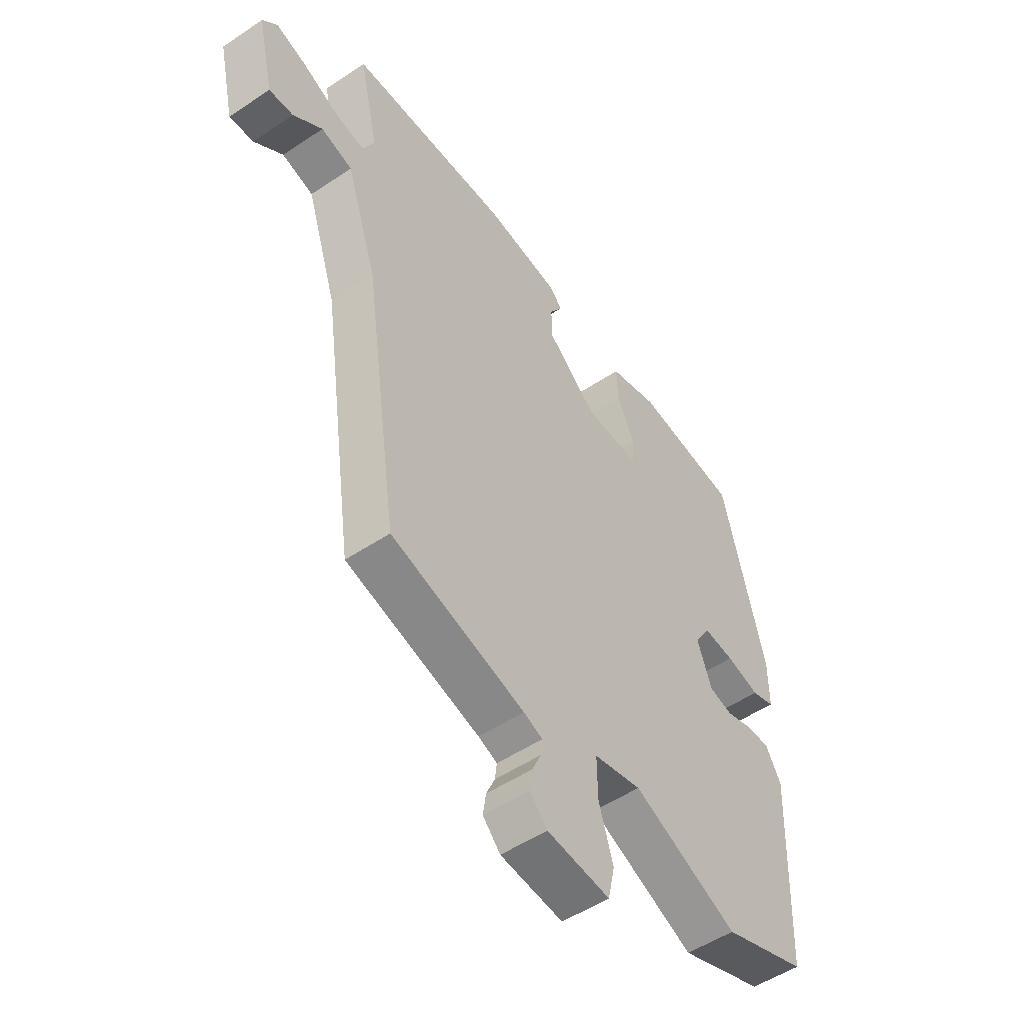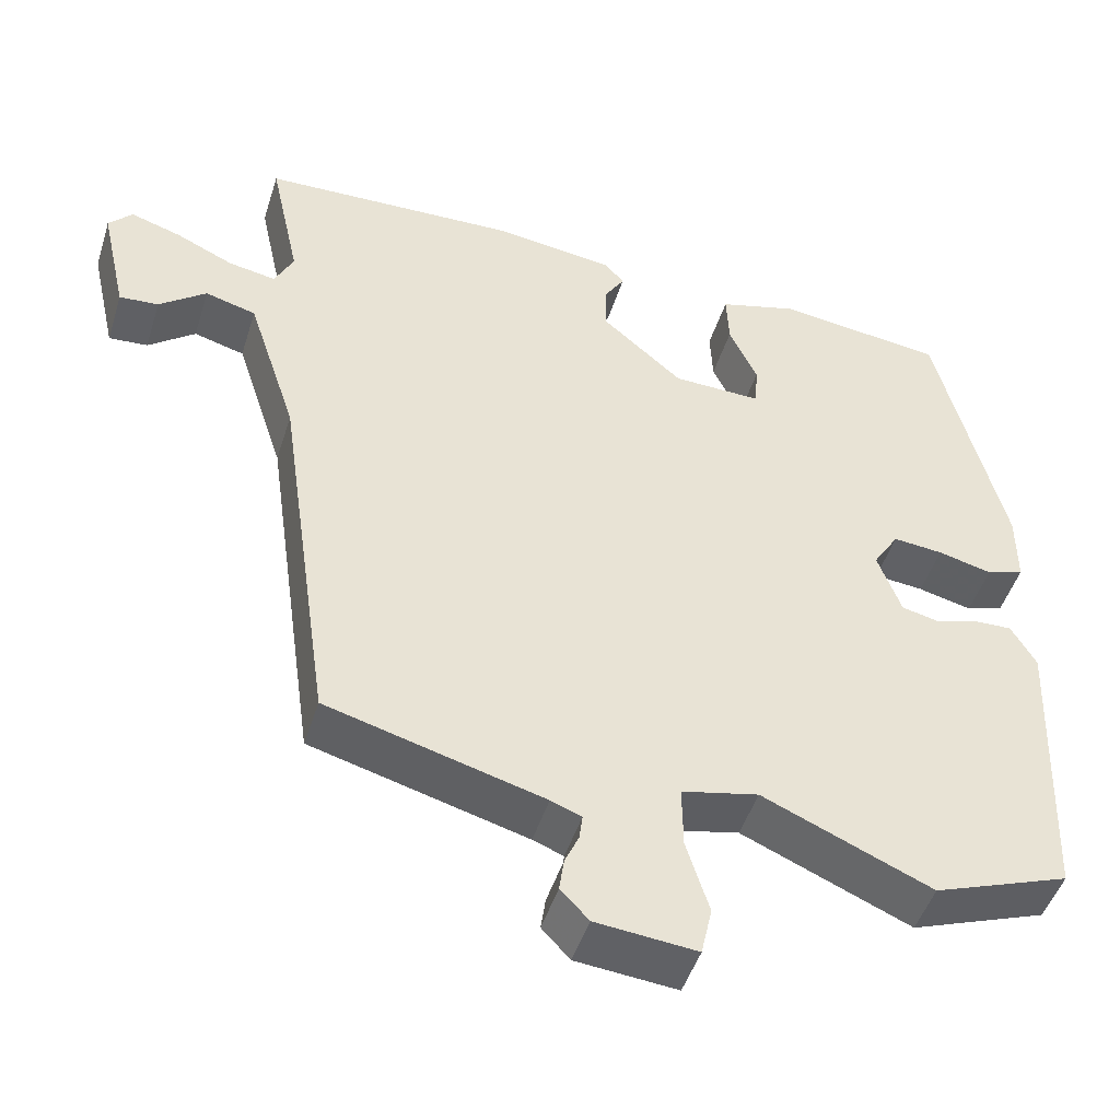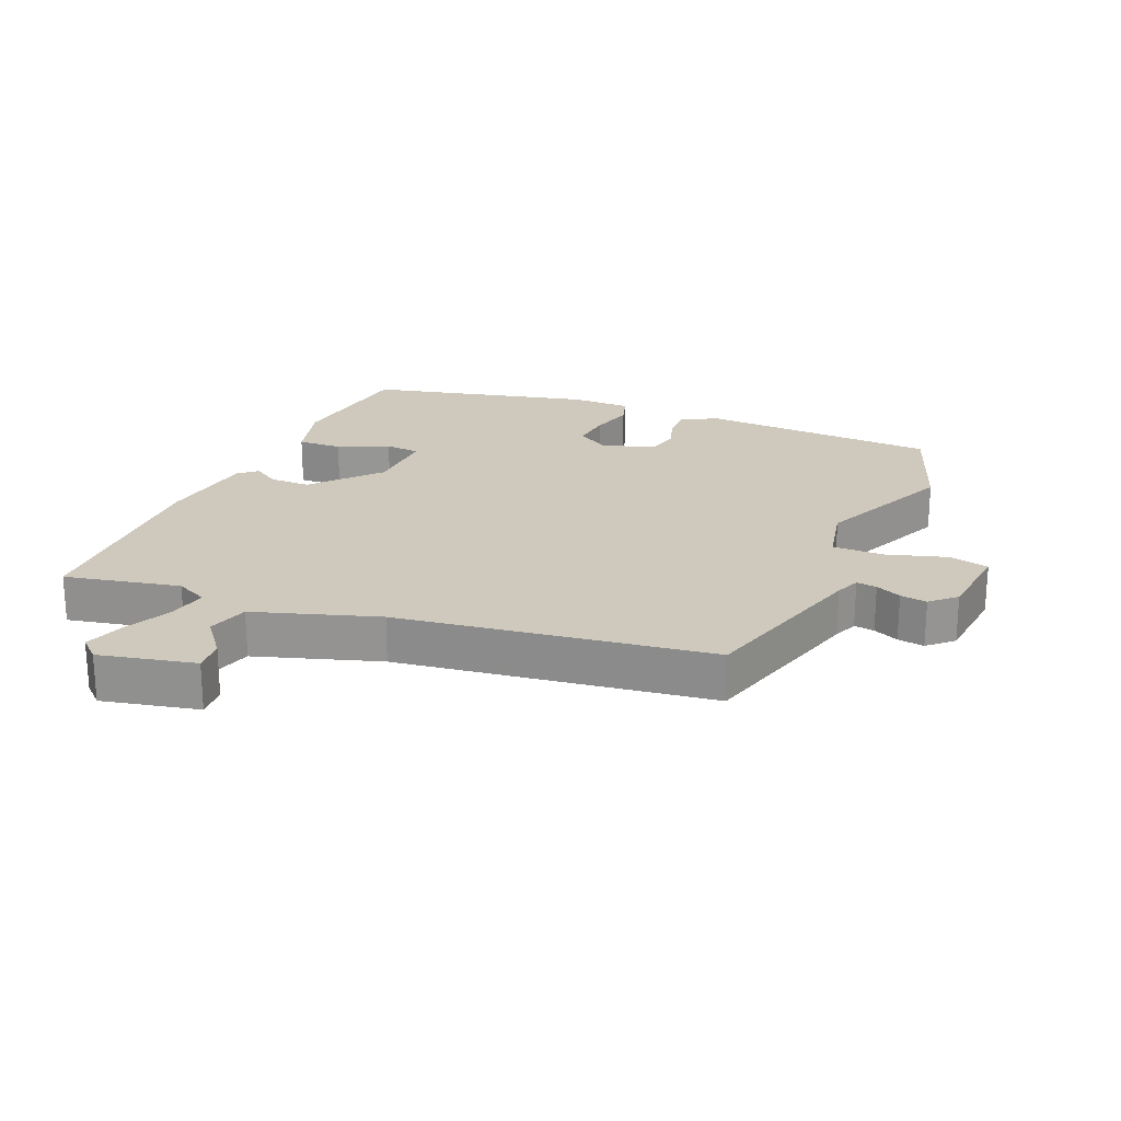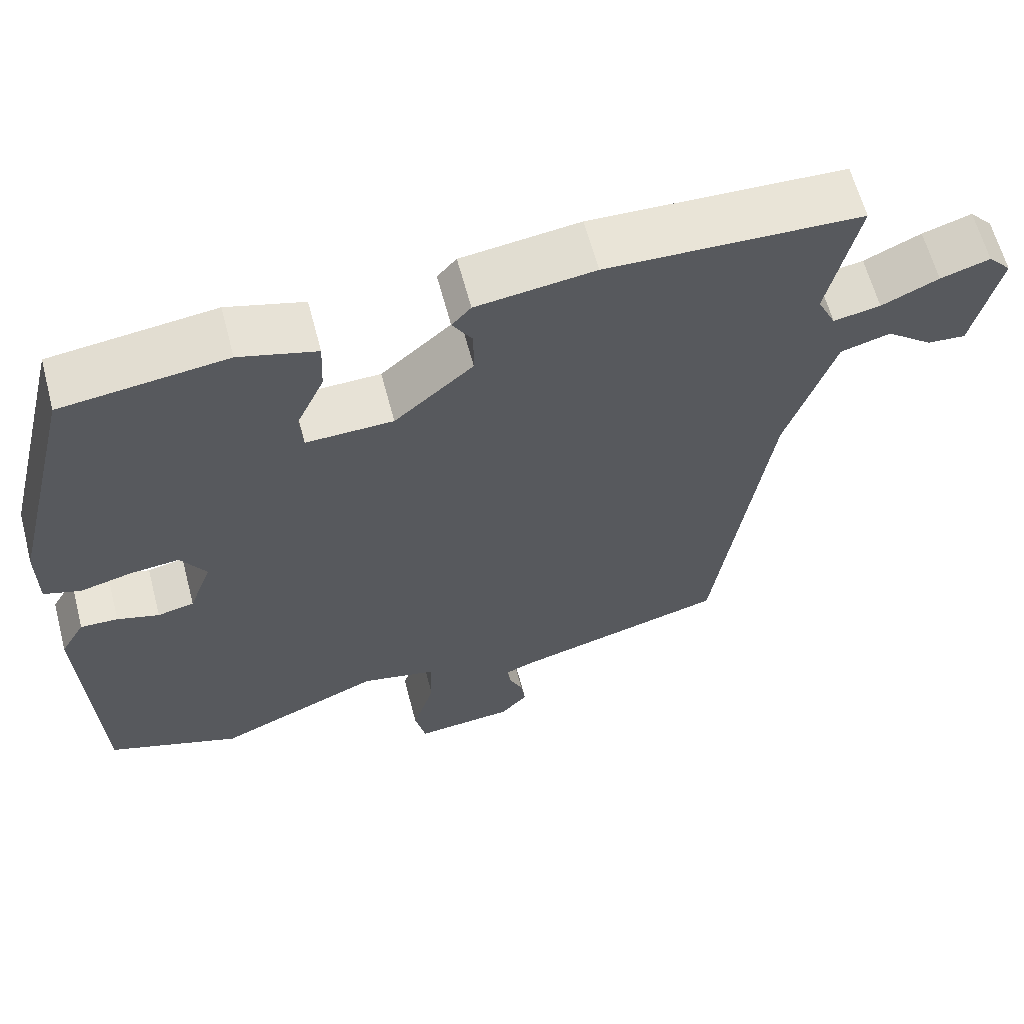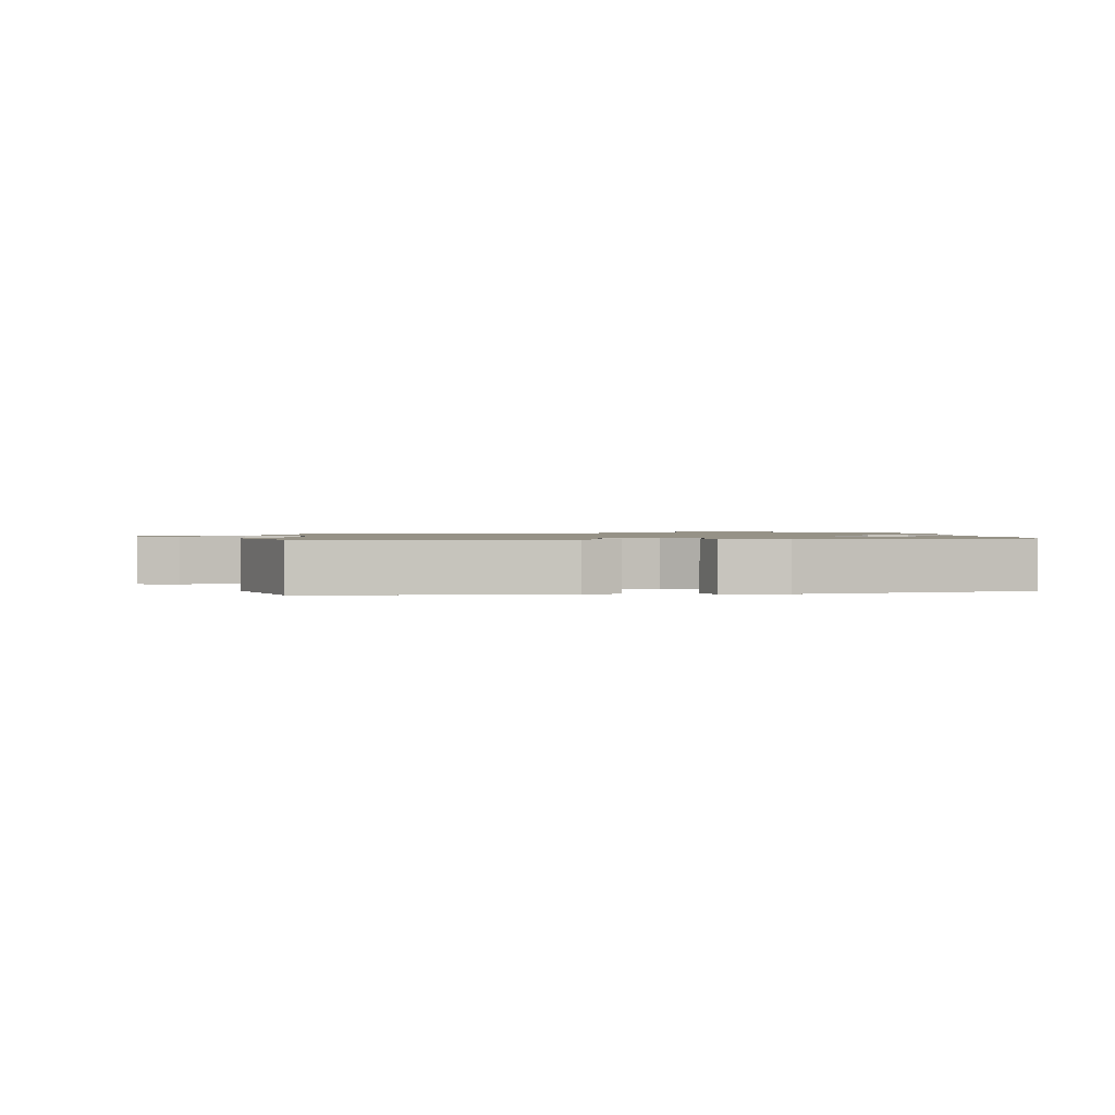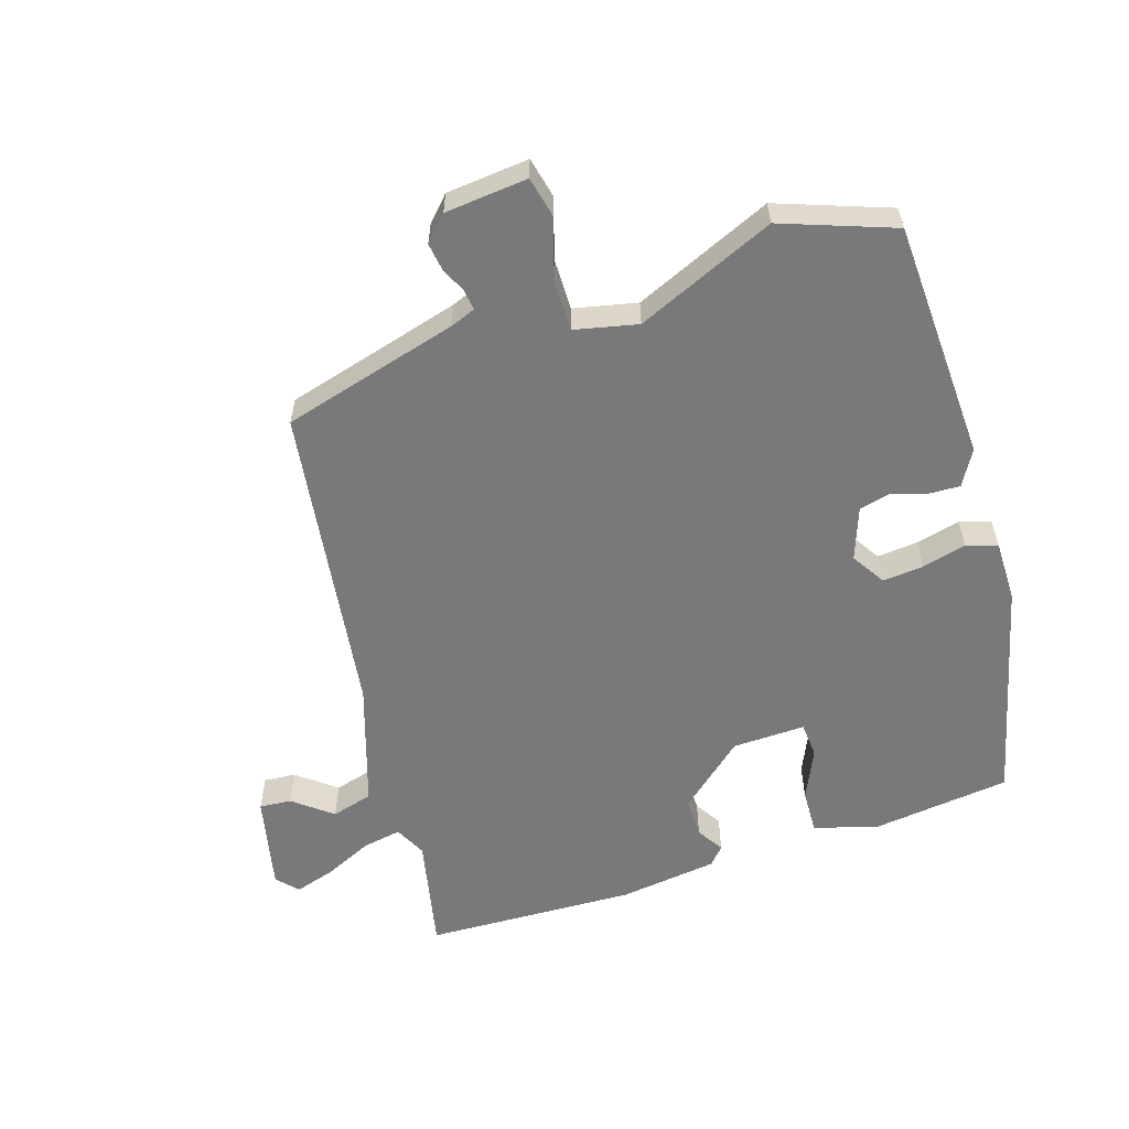
<metadata>
{"format":"obj","ext":"obj","renderer":"f3d","projection":"perspective","resolution":1024,"background":"white","views":[{"elev":-51.9,"azim":125.9,"up":"+Z"},{"elev":-47.8,"azim":162.7,"up":"+Z"},{"elev":22.4,"azim":113.3,"up":"+Y"},{"elev":62.6,"azim":-14.8,"up":"+Z"},{"elev":1.1,"azim":-95.0,"up":"+Y"},{"elev":-57.8,"azim":-162.1,"up":"+Y"}]}
</metadata>
<code>
v -0.445 0.07 0.499
v -0.23 0.07 0.525
v -0.129 0.07 0.496
v -0.132 0.07 0.426
v -0.168 0.07 0.347
v -0.164 0.07 0.292
v -0.05 0.07 0.295
v 0.053 0.07 0.384
v 0.053 0.07 0.447
v 0.027 0.07 0.489
v 0.052 0.07 0.517
v 0.206 0.07 0.537
v 0.537 0.07 0.524
v 0.498 0.07 0.344
v 0.522 0.07 0.294
v 0.583 0.07 0.305
v 0.657 0.07 0.339
v 0.721 0.07 0.359
v 0.751 0.07 0.326
v 0.717 0.07 0.176
v 0.667 0.07 0.18
v 0.607 0.07 0.228
v 0.542 0.07 0.21
v 0.479 0.07 0.017
v 0.409 0.07 -0.471
v 0.133 0.07 -0.546
v 0.094 0.07 -0.561
v 0.098 0.07 -0.593
v 0.116 0.07 -0.633
v 0.122 0.07 -0.675
v 0.086 0.07 -0.713
v -0.043 0.07 -0.725
v -0.057 0.07 -0.662
v -0.028 0.07 -0.568
v -0.027 0.07 -0.488
v -0.125 0.07 -0.466
v -0.341 0.07 -0.559
v -0.515 0.07 -0.495
v -0.531 0.07 -0.12
v -0.499 0.07 -0.065
v -0.45 0.07 -0.067
v -0.395 0.07 -0.084
v -0.347 0.07 -0.073
v -0.317 0.07 0.009
v -0.35 0.07 0.062
v -0.414 0.07 0.056
v -0.483 0.07 0.039
v -0.531 0.07 0.055
v -0.531 0.07 0.15
v -0.445 0 0.499
v -0.23 0 0.525
v -0.129 0 0.496
v -0.132 0 0.426
v -0.168 0 0.347
v -0.164 0 0.292
v -0.05 0 0.295
v 0.053 0 0.384
v 0.053 0 0.447
v 0.027 0 0.489
v 0.052 0 0.517
v 0.206 0 0.537
v 0.537 0 0.524
v 0.498 0 0.344
v 0.522 0 0.294
v 0.583 0 0.305
v 0.657 0 0.339
v 0.721 0 0.359
v 0.751 0 0.326
v 0.717 0 0.176
v 0.667 0 0.18
v 0.607 0 0.228
v 0.542 0 0.21
v 0.479 0 0.017
v 0.409 0 -0.471
v 0.133 0 -0.546
v 0.094 0 -0.561
v 0.098 0 -0.593
v 0.116 0 -0.633
v 0.122 0 -0.675
v 0.086 0 -0.713
v -0.043 0 -0.725
v -0.057 0 -0.662
v -0.028 0 -0.568
v -0.027 0 -0.488
v -0.125 0 -0.466
v -0.341 0 -0.559
v -0.515 0 -0.495
v -0.531 0 -0.12
v -0.499 0 -0.065
v -0.45 0 -0.067
v -0.395 0 -0.084
v -0.347 0 -0.073
v -0.317 0 0.009
v -0.35 0 0.062
v -0.414 0 0.056
v -0.483 0 0.039
v -0.531 0 0.055
v -0.531 0 0.15
f 46 47 48 49
f 45 46 49 1
f 44 45 1 2
f 39 40 41 42
f 39 42 43
f 36 37 38 39
f 35 36 39 43
f 31 32 33 34
f 31 34 35
f 28 29 30 31
f 27 28 31 35
f 26 27 35 43
f 24 25 26 43
f 19 20 21 22
f 19 22 23
f 16 17 18 19
f 15 16 19 23
f 14 15 23 24
f 12 13 14
f 9 10 11 12
f 8 9 12 14
f 7 8 14 24
f 2 3 4 5
f 44 2 5 6
f 24 43 44
f 6 7 24 44
f 98 97 96 95
f 50 98 95 94
f 51 50 94 93
f 91 90 89 88
f 92 91 88
f 88 87 86 85
f 92 88 85 84
f 83 82 81 80
f 84 83 80
f 80 79 78 77
f 84 80 77 76
f 92 84 76 75
f 92 75 74 73
f 71 70 69 68
f 72 71 68
f 68 67 66 65
f 72 68 65 64
f 73 72 64 63
f 63 62 61
f 61 60 59 58
f 63 61 58 57
f 73 63 57 56
f 54 53 52 51
f 55 54 51 93
f 93 92 73
f 93 73 56 55
f 1 50 51 2
f 2 51 52 3
f 3 52 53 4
f 4 53 54 5
f 5 54 55 6
f 6 55 56 7
f 7 56 57 8
f 8 57 58 9
f 9 58 59 10
f 10 59 60 11
f 11 60 61 12
f 12 61 62 13
f 13 62 63 14
f 14 63 64 15
f 15 64 65 16
f 16 65 66 17
f 17 66 67 18
f 18 67 68 19
f 19 68 69 20
f 20 69 70 21
f 21 70 71 22
f 22 71 72 23
f 23 72 73 24
f 24 73 74 25
f 25 74 75 26
f 26 75 76 27
f 27 76 77 28
f 28 77 78 29
f 29 78 79 30
f 30 79 80 31
f 31 80 81 32
f 32 81 82 33
f 33 82 83 34
f 34 83 84 35
f 35 84 85 36
f 36 85 86 37
f 37 86 87 38
f 38 87 88 39
f 39 88 89 40
f 40 89 90 41
f 41 90 91 42
f 42 91 92 43
f 43 92 93 44
f 44 93 94 45
f 45 94 95 46
f 46 95 96 47
f 47 96 97 48
f 48 97 98 49
f 49 98 50 1

</code>
